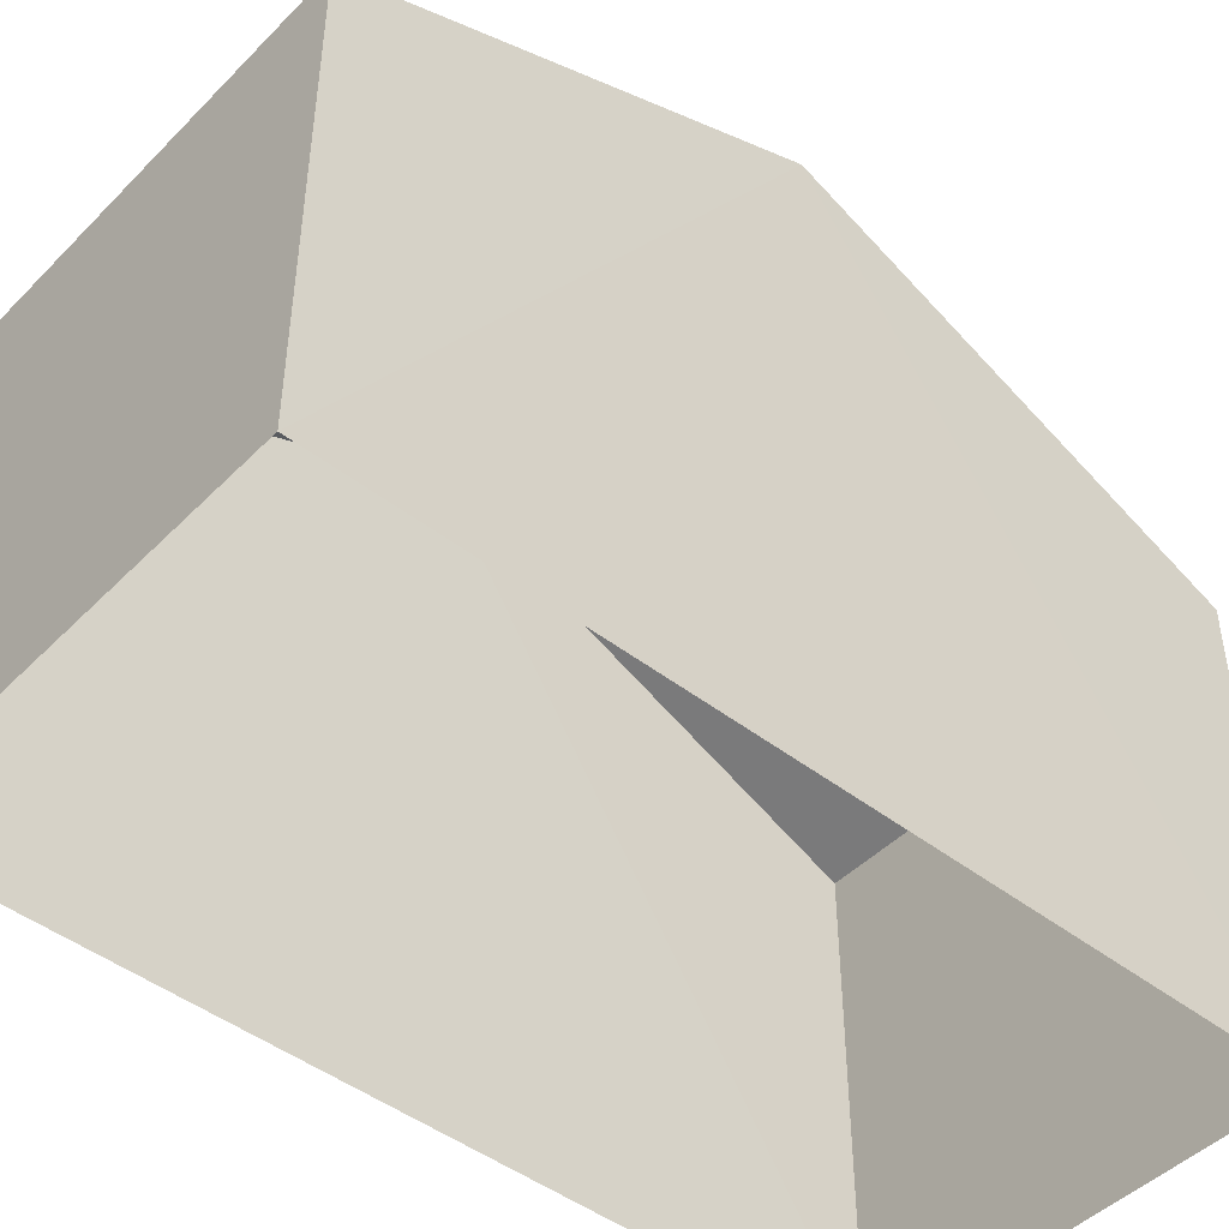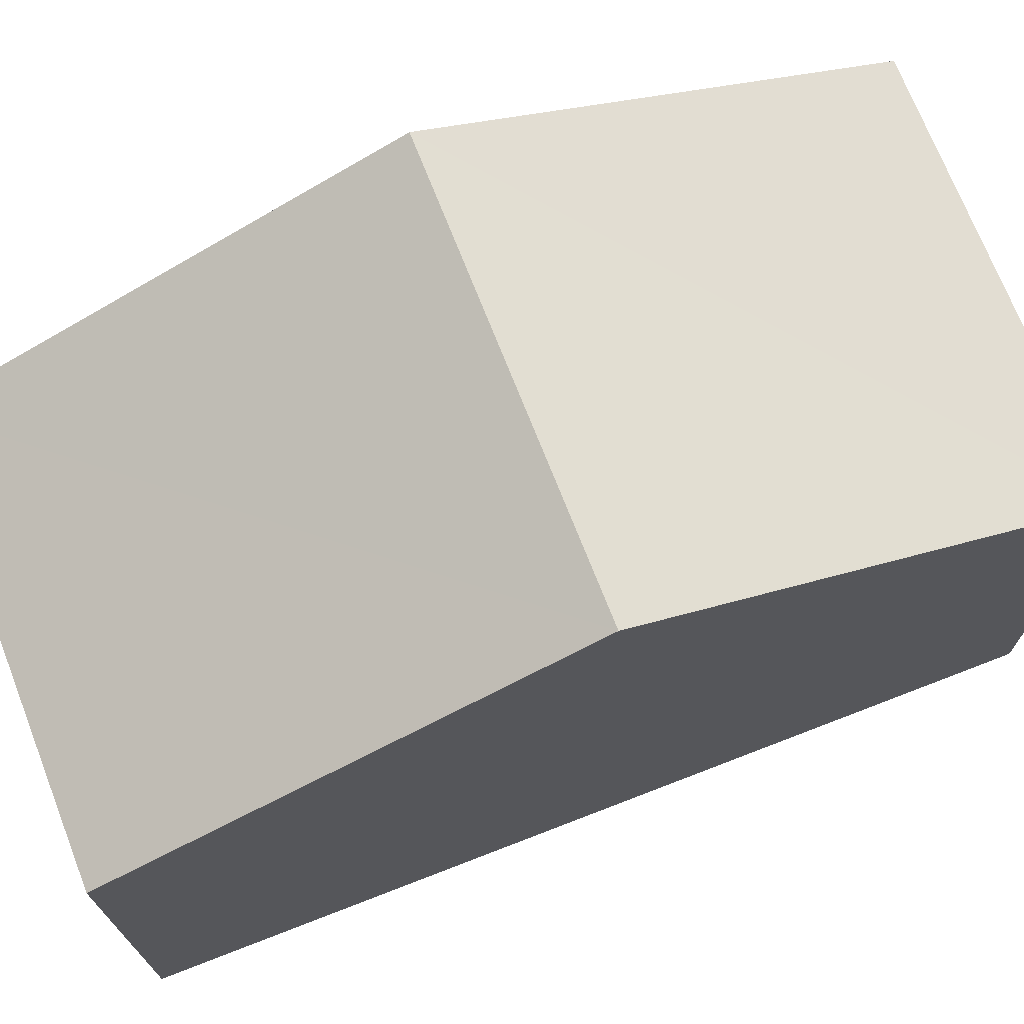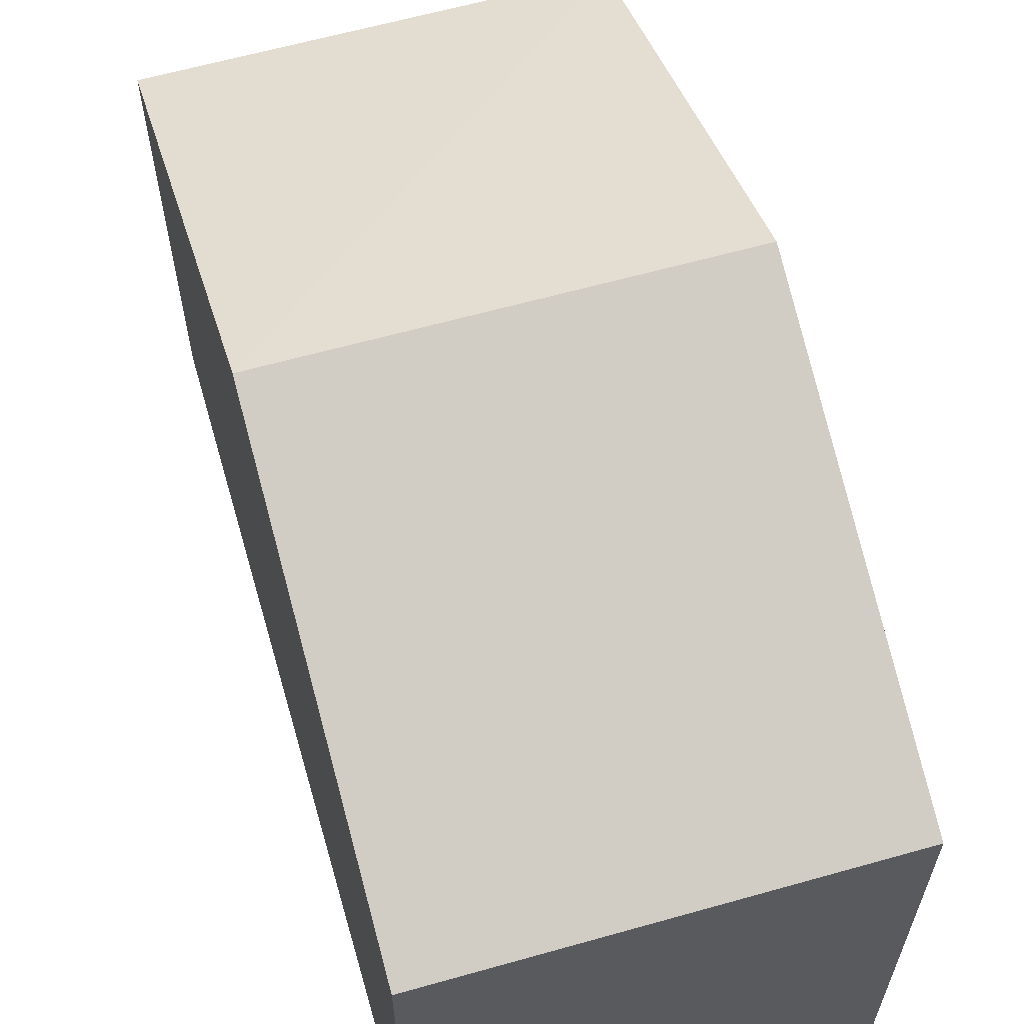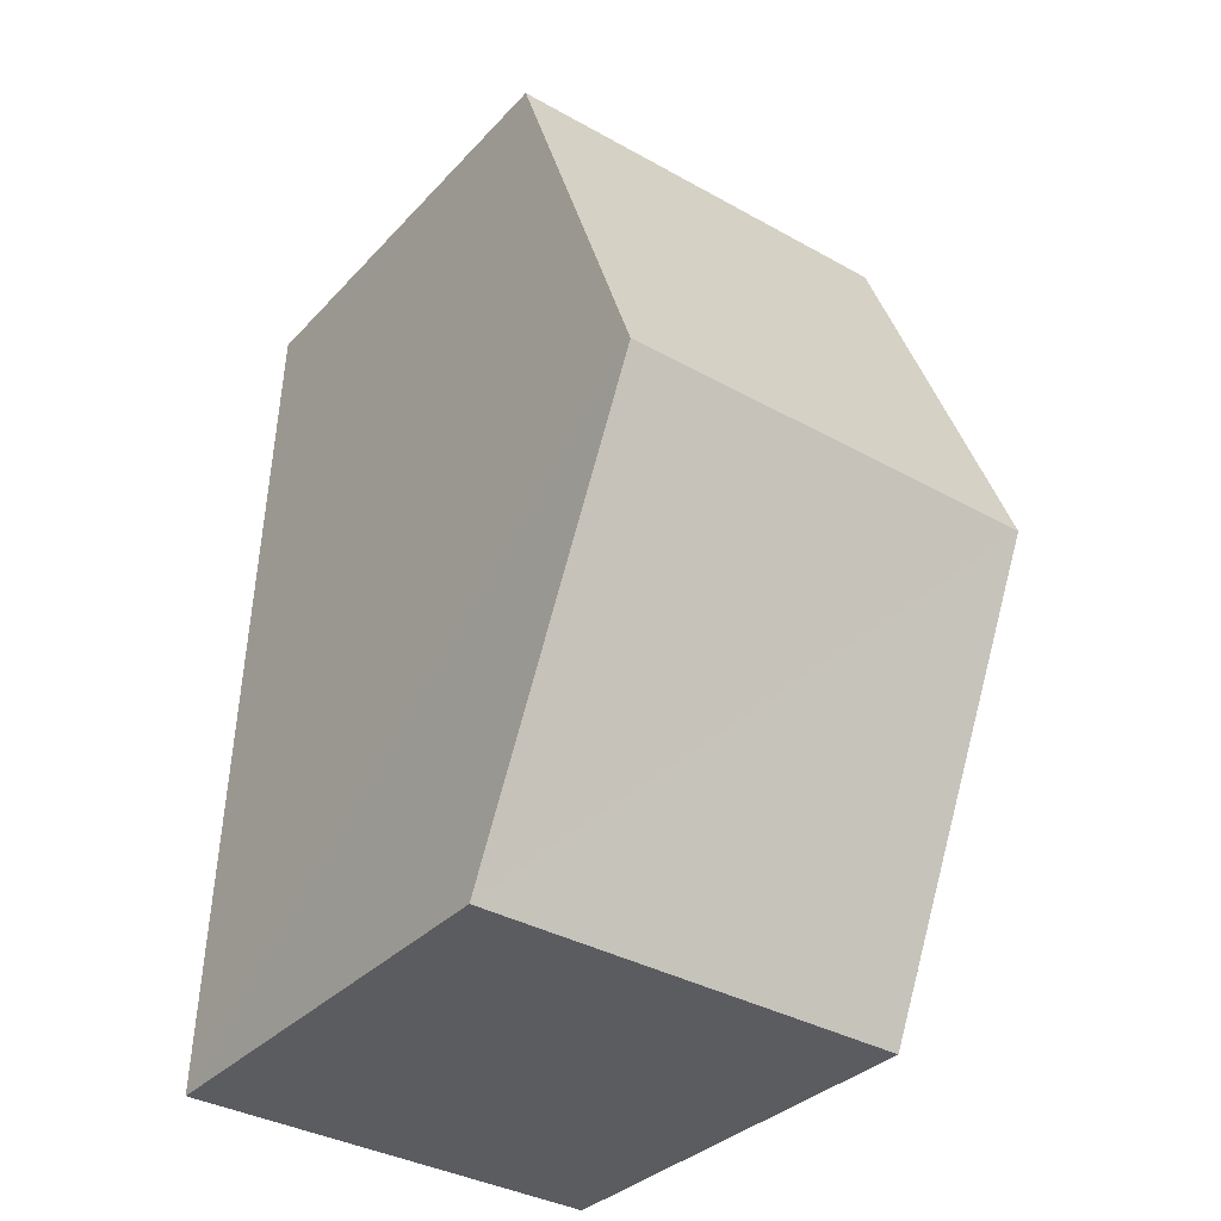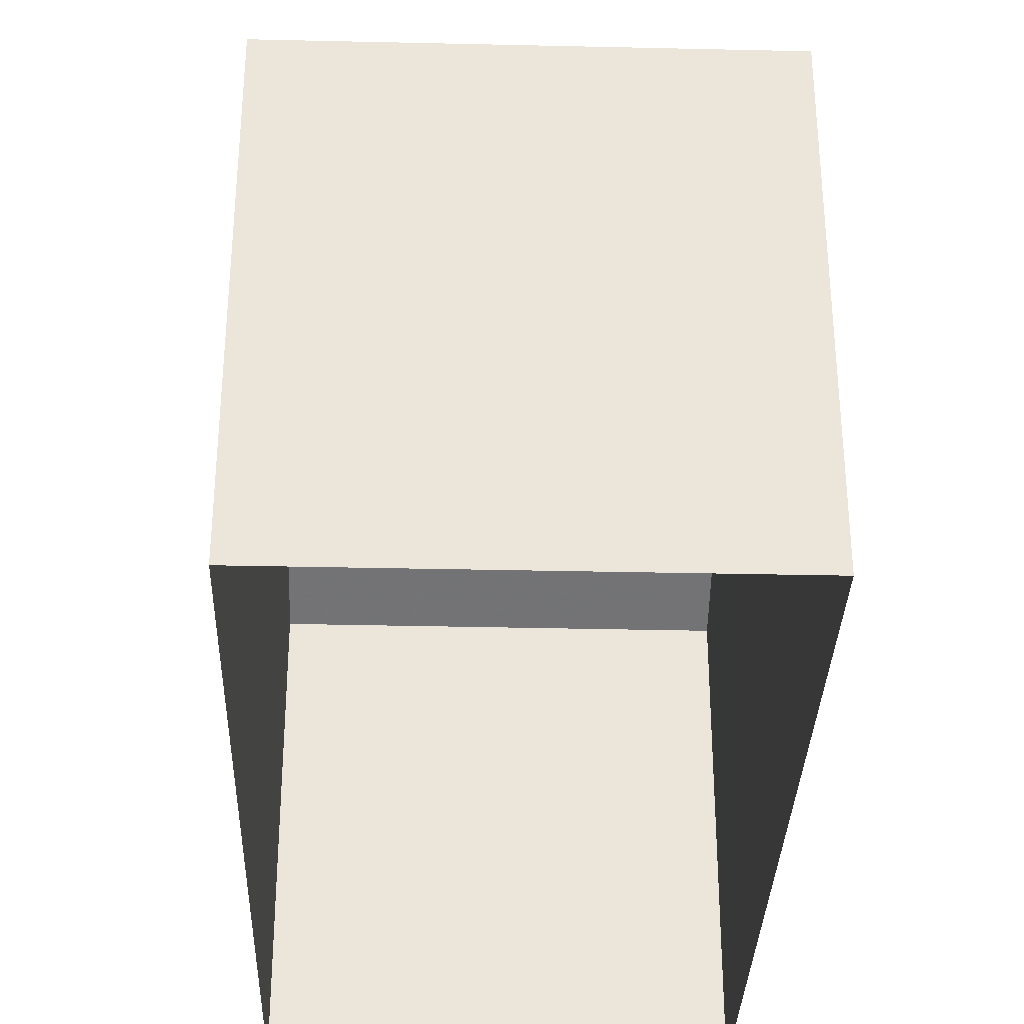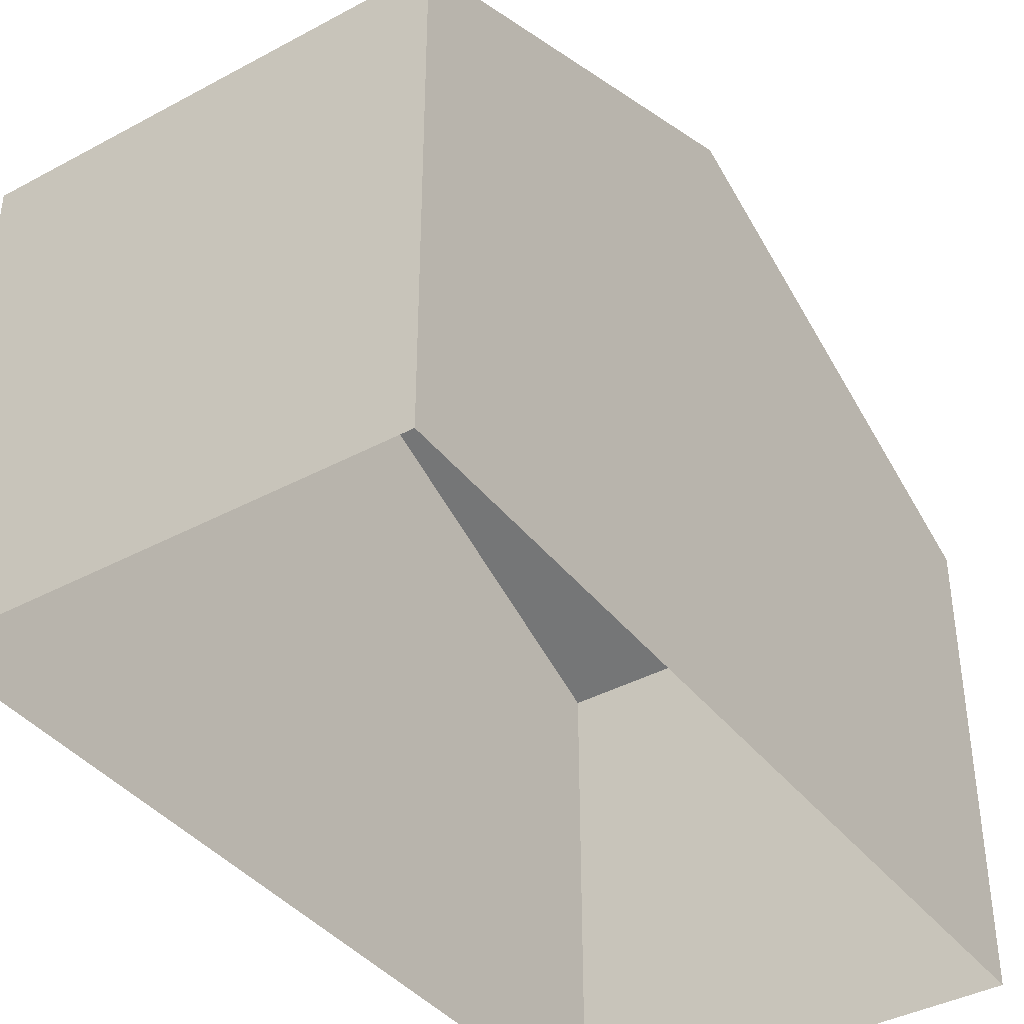
<metadata>
{"format":"obj","ext":"obj","renderer":"f3d","projection":"perspective","resolution":1024,"background":"white","views":[{"elev":-46.3,"azim":46.7,"up":"+Z"},{"elev":72.0,"azim":-113.3,"up":"+Z"},{"elev":61.5,"azim":162.0,"up":"+Z"},{"elev":-33.4,"azim":-35.7,"up":"+Y"},{"elev":-32.7,"azim":176.3,"up":"+Z"},{"elev":-39.4,"azim":32.0,"up":"+Z"}]}
</metadata>
<code>
v -3.724e+05 -1.041e+05 29.35
v -3.724e+05 -1.041e+05 29.35
v -3.724e+05 -1.041e+05 29.35
v -3.724e+05 -1.041e+05 29.35
v -3.724e+05 -1.041e+05 35.56
v -3.724e+05 -1.041e+05 35.56
v -3.724e+05 -1.041e+05 38.06
v -3.724e+05 -1.041e+05 38.06
v -3.724e+05 -1.041e+05 35.56
v -3.724e+05 -1.041e+05 35.56
f 1 2 3
f 1 4 2
f 5 6 7
f 8 5 7
f 9 10 8
f 7 9 8
f 5 1 3
f 6 5 3
f 9 2 4
f 10 9 4
f 10 4 8
f 4 1 8
f 1 5 8
f 6 3 7
f 3 2 7
f 2 9 7

</code>
